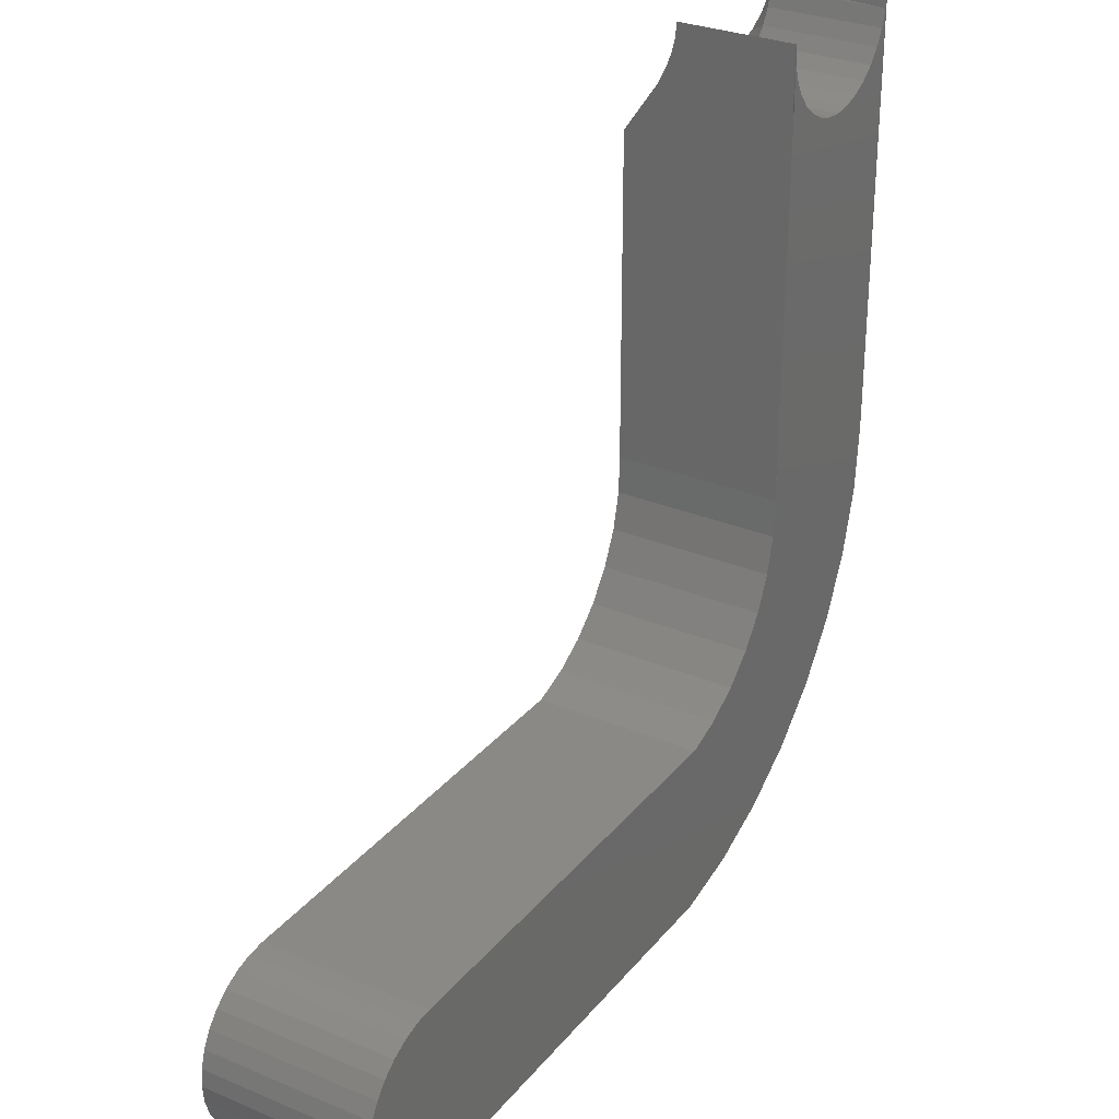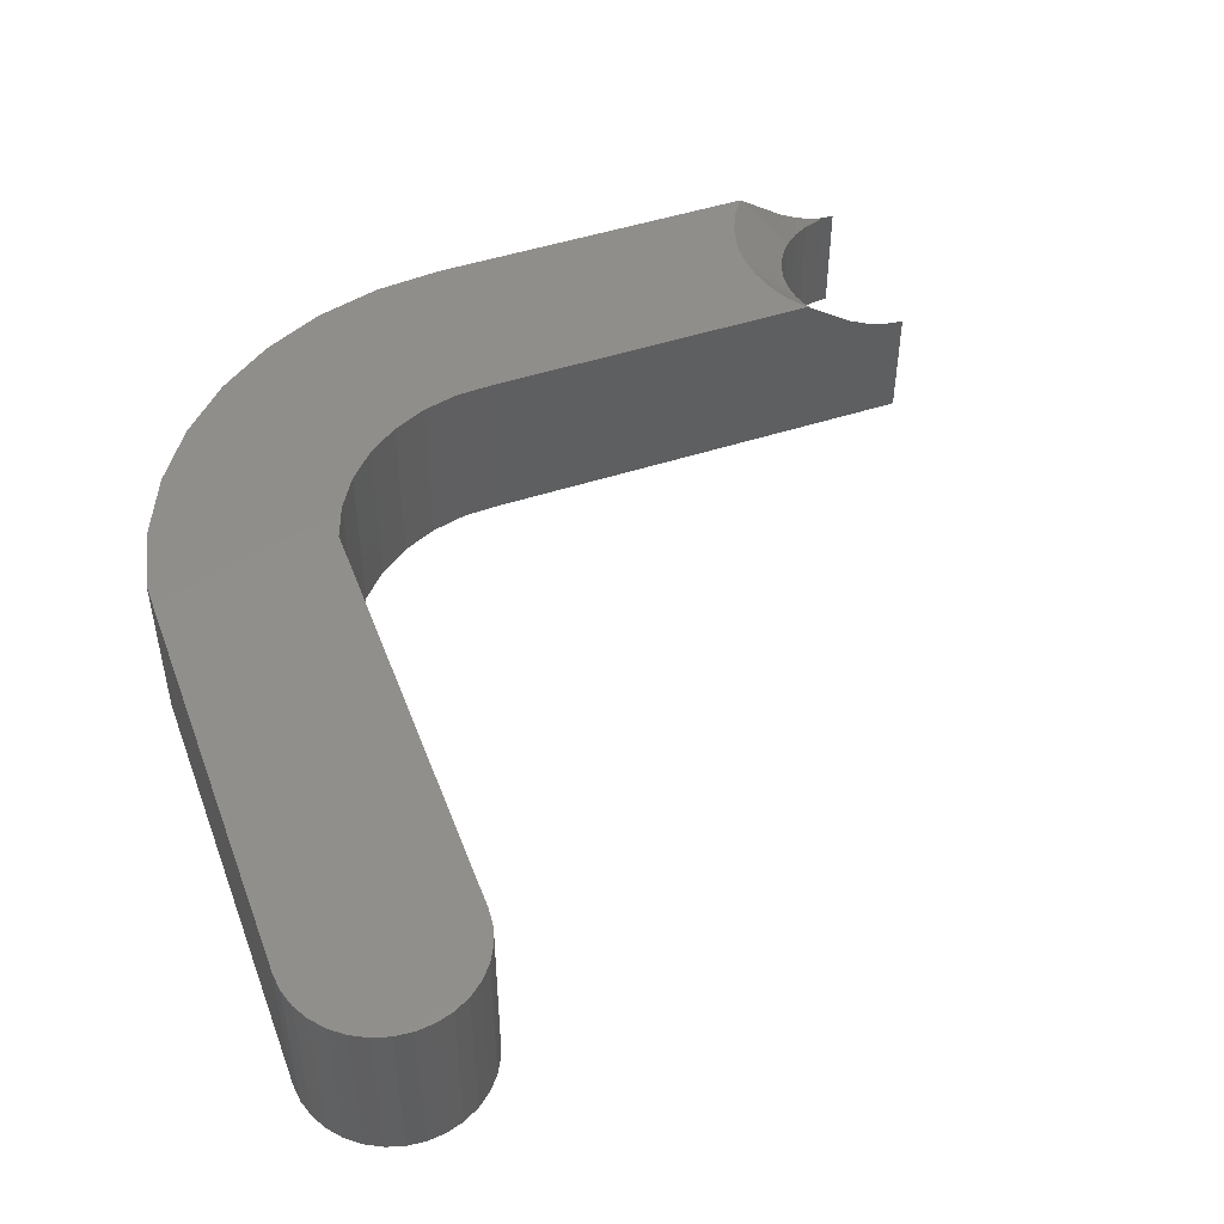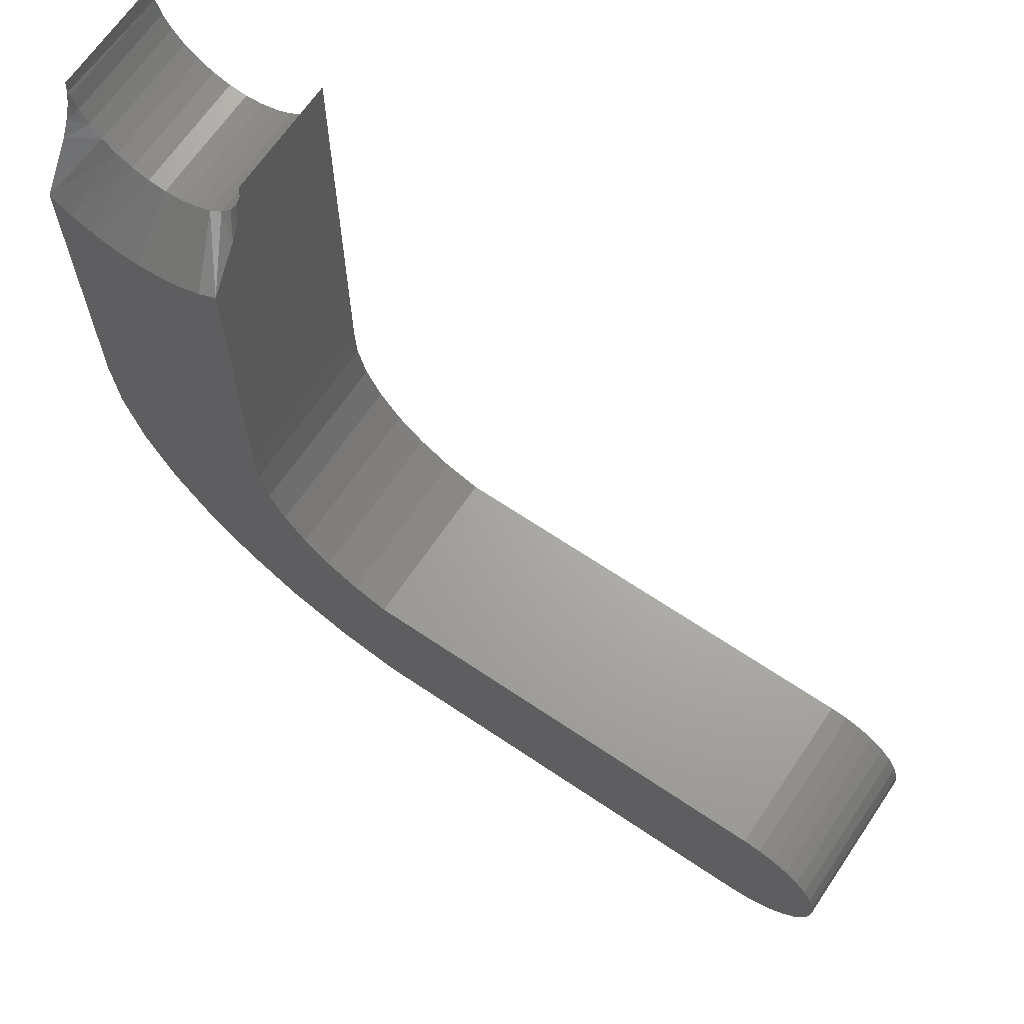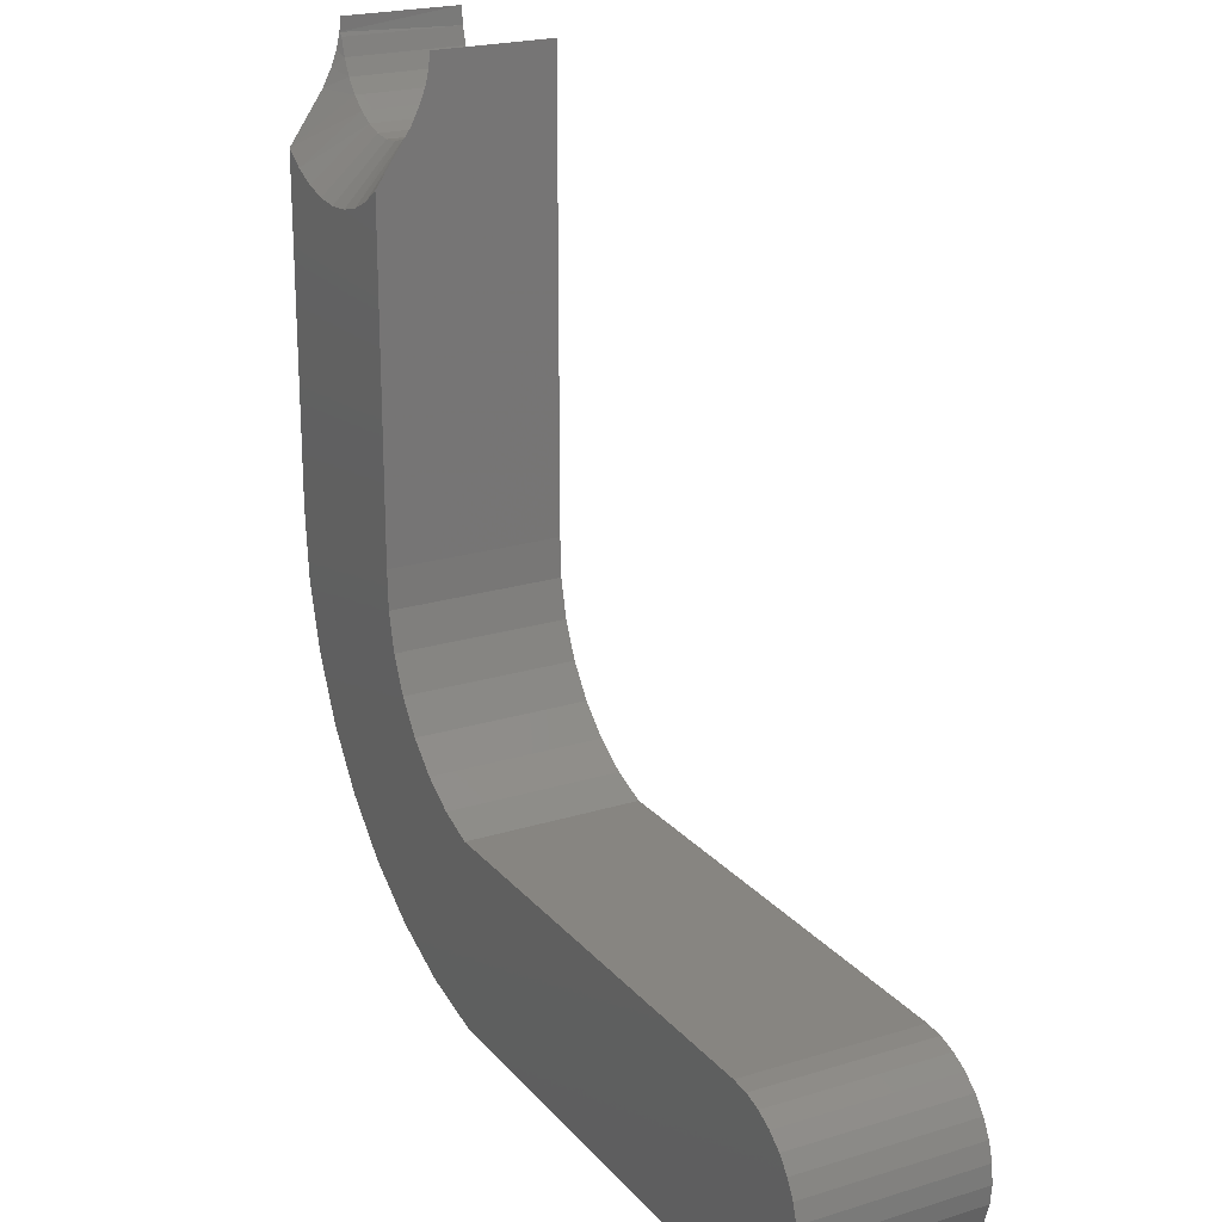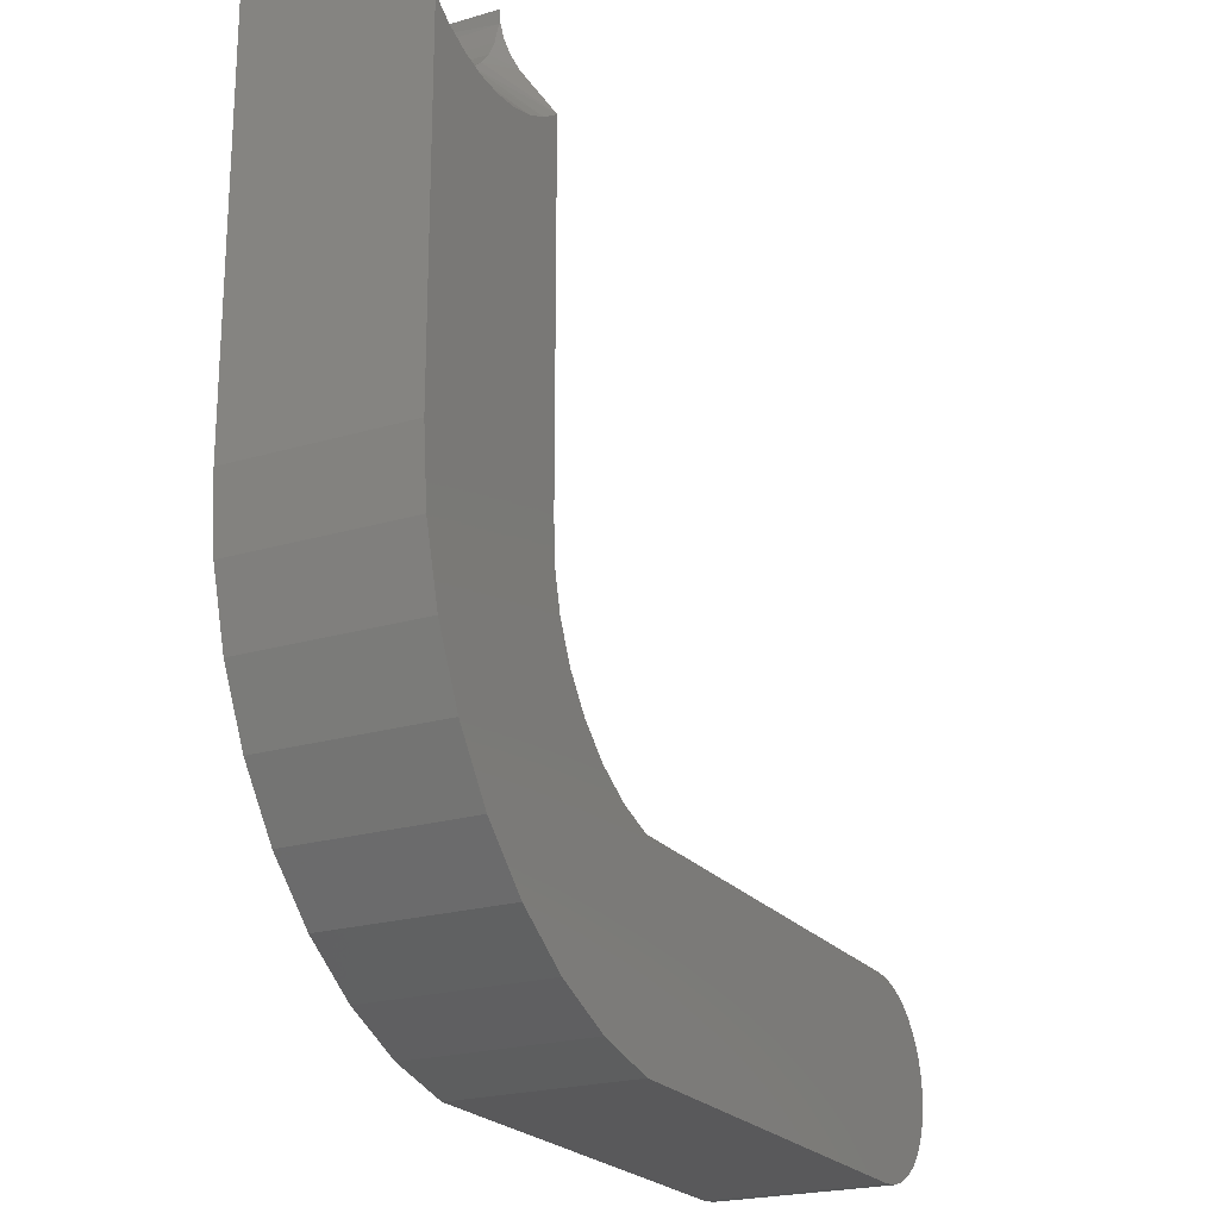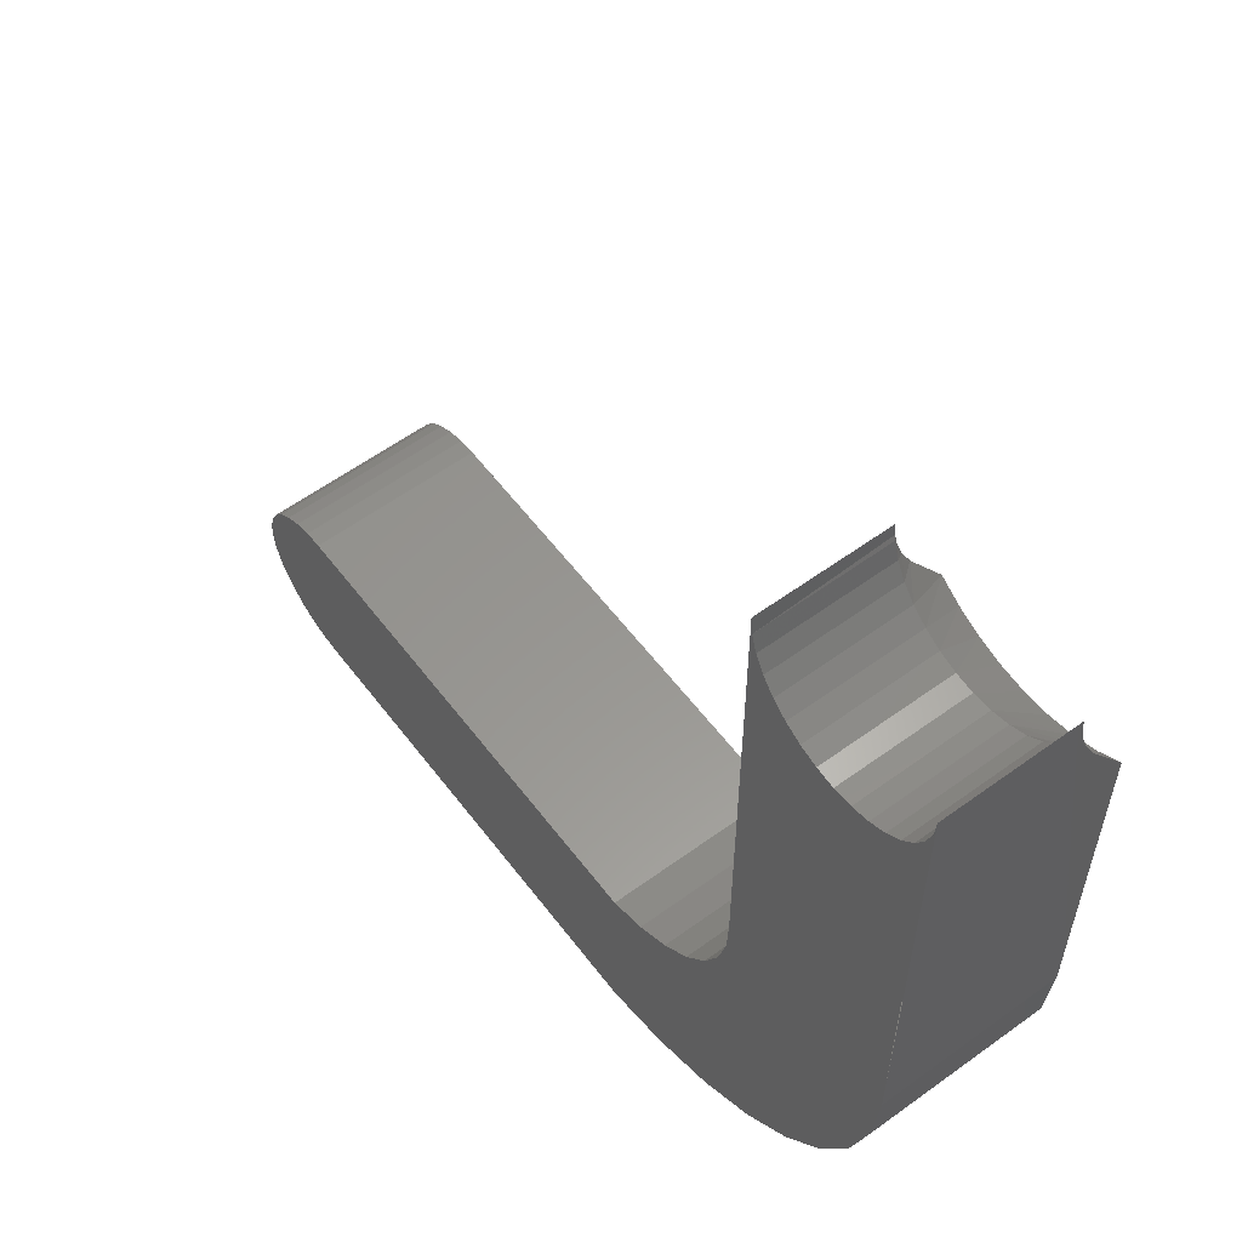
<metadata>
{"format":"stl","ext":"stl","renderer":"f3d","projection":"perspective","resolution":1024,"background":"white","views":[{"elev":29.6,"azim":121.6,"up":"+Y"},{"elev":48.3,"azim":69.9,"up":"+Z"},{"elev":66.7,"azim":34.1,"up":"+Y"},{"elev":21.6,"azim":61.3,"up":"+Y"},{"elev":-22.0,"azim":-62.5,"up":"+Y"},{"elev":58.5,"azim":-126.9,"up":"+Y"}]}
</metadata>
<code>
# stl→obj: 119 verts, 232 faces
v -0.6256 -0.06569 0.1016
v -0.7359 -0.08012 0.1016
v -0.6122 -0.08414 0.1016
v -0.2354 -0.1843 0.1016
v -0.6316 -0.2017 0.1016
v -0.2385 -0.1945 0.1016
v -0.2435 -0.2038 0.1016
v -0.2503 -0.2121 0.1016
v -0.2887 -0.228 0.1016
v -0.2781 -0.2269 0.1016
v -0.5546 -0.228 0.1016
v -0.6414 1.622e-16 0.1016
v -0.6414 0.1999 0.1016
v -0.6536 0.1915 0.1016
v -0.6669 0.1854 0.1016
v -0.6811 0.1817 0.1016
v -0.6957 0.1804 0.1016
v -0.75 -1.009e-15 0.1016
v -0.7465 -0.04069 0.1016
v -0.6405 -0.02279 0.1016
v -0.7104 0.1817 0.1016
v -0.7245 0.1854 0.1016
v -0.7379 0.1915 0.1016
v -0.75 0.1999 0.1016
v -0.7184 -0.117 0.1016
v -0.5546 -0.1194 0.1016
v -0.576 -0.1115 0.1016
v -0.5955 -0.09961 0.1016
v -0.6947 -0.1503 0.1016
v -0.2385 -0.1529 0.1016
v -0.2435 -0.1435 0.1016
v -0.2503 -0.1353 0.1016
v -0.2585 -0.1286 0.1016
v -0.2679 -0.1235 0.1016
v -0.2781 -0.1205 0.1016
v -0.2887 -0.1194 0.1016
v -0.6654 -0.1788 0.1016
v -0.2344 -0.1737 0.1016
v -0.2354 -0.1631 0.1016
v -0.5943 -0.2183 0.1016
v -0.2679 -0.2238 0.1016
v -0.2585 -0.2188 0.1016
v -0.6352 -0.04497 0.1016
v -0.75 -1.009e-15 0
v -0.75 0.2294 0.08145
v -0.75 0.2399 0.07626
v -0.75 0.2491 0.07287
v -0.75 0.2577 0.07093
v -0.75 0.266 0.07031
v -0.75 0.266 0
v -0.6414 0.266 0.07031
v -0.6414 0.266 0
v -0.6414 0.2577 0.07093
v -0.6425 0.2554 0
v -0.6425 0.2554 0.07031
v -0.749 0.2554 0.07031
v -0.749 0.2554 0
v -0.6957 0.2117 0
v -0.6851 0.2127 0.07031
v -0.6851 0.2127 0
v -0.675 0.2158 0.07031
v -0.675 0.2158 0
v -0.6656 0.2208 0.07031
v -0.6656 0.2208 0
v -0.6573 0.2276 0.07031
v -0.6573 0.2276 0
v -0.6506 0.2358 0.07031
v -0.6506 0.2358 0
v -0.6456 0.2452 0.07031
v -0.6456 0.2452 0
v -0.6957 0.2117 0.07031
v -0.7063 0.2127 0
v -0.7063 0.2127 0.07031
v -0.7165 0.2158 0
v -0.7165 0.2158 0.07031
v -0.7259 0.2208 0
v -0.7259 0.2208 0.07031
v -0.7341 0.2276 0
v -0.7341 0.2276 0.07031
v -0.7409 0.2358 0
v -0.7409 0.2358 0.07031
v -0.7459 0.2452 0
v -0.7459 0.2452 0.07031
v -0.6414 0.2491 0.07287
v -0.6414 0.2399 0.07626
v -0.6414 0.2294 0.08145
v -0.6414 1.622e-16 0
v -0.6122 -0.08414 0
v -0.7359 -0.08012 0
v -0.6256 -0.06569 0
v -0.2385 -0.1945 0
v -0.6316 -0.2017 0
v -0.2354 -0.1843 0
v -0.2435 -0.2038 0
v -0.2503 -0.2121 0
v -0.5546 -0.228 0
v -0.2781 -0.2269 0
v -0.2887 -0.228 0
v -0.6405 -0.02279 0
v -0.7465 -0.04069 0
v -0.7184 -0.117 0
v -0.5955 -0.09961 0
v -0.576 -0.1115 0
v -0.5546 -0.1194 0
v -0.6947 -0.1503 0
v -0.2887 -0.1194 0
v -0.2781 -0.1205 0
v -0.2679 -0.1235 0
v -0.2585 -0.1286 0
v -0.2503 -0.1353 0
v -0.2435 -0.1435 0
v -0.2385 -0.1529 0
v -0.6654 -0.1788 0
v -0.2354 -0.1631 0
v -0.2344 -0.1737 0
v -0.5943 -0.2183 0
v -0.2585 -0.2188 0
v -0.2679 -0.2238 0
v -0.6352 -0.04497 0
f 1 2 3
f 4 5 6
f 6 5 7
f 8 7 5
f 9 10 11
f 12 13 14
f 12 14 15
f 12 15 16
f 12 16 17
f 12 17 18
f 12 18 19
f 12 19 20
f 18 17 21
f 18 21 22
f 18 22 23
f 18 23 24
f 25 26 27
f 25 27 28
f 25 28 3
f 25 3 2
f 29 30 31
f 29 31 32
f 29 32 33
f 29 33 34
f 29 34 35
f 29 35 36
f 29 36 26
f 29 26 25
f 37 5 4
f 37 4 38
f 37 38 39
f 37 39 30
f 37 30 29
f 40 11 10
f 40 10 41
f 40 41 42
f 40 42 8
f 40 8 5
f 2 1 19
f 19 1 43
f 19 43 20
f 44 18 24
f 44 24 45
f 44 45 46
f 44 46 47
f 44 47 48
f 44 48 49
f 44 49 50
f 51 52 53
f 54 53 52
f 55 53 54
f 56 57 48
f 50 48 57
f 49 48 50
f 58 59 60
f 60 59 61
f 60 61 62
f 62 61 63
f 62 63 64
f 64 63 65
f 64 65 66
f 66 65 67
f 66 67 68
f 68 67 69
f 68 69 70
f 70 69 55
f 70 55 54
f 59 58 71
f 71 58 72
f 71 72 73
f 73 72 74
f 73 74 75
f 75 74 76
f 75 76 77
f 77 76 78
f 77 78 79
f 79 78 80
f 79 80 81
f 81 80 82
f 81 82 83
f 83 82 57
f 83 57 56
f 52 51 53
f 52 53 84
f 52 84 85
f 52 85 86
f 52 86 13
f 52 13 12
f 52 12 87
f 83 56 47
f 56 48 47
f 46 45 81
f 83 46 81
f 23 22 75
f 77 23 75
f 21 17 73
f 73 22 21
f 75 22 73
f 15 14 61
f 59 15 61
f 59 16 15
f 71 16 59
f 61 14 63
f 85 84 69
f 67 85 69
f 67 86 85
f 65 86 67
f 84 55 69
f 53 55 84
f 47 46 83
f 81 45 79
f 71 73 17
f 17 16 71
f 24 23 77
f 24 77 79
f 24 79 45
f 13 86 65
f 13 65 63
f 13 63 14
f 88 89 90
f 91 92 93
f 94 92 91
f 92 94 95
f 96 97 98
f 87 99 100
f 87 100 44
f 87 44 58
f 87 58 60
f 87 60 62
f 87 62 64
f 87 64 66
f 87 66 68
f 87 68 70
f 87 70 54
f 44 57 82
f 44 82 80
f 44 80 78
f 44 78 76
f 44 76 74
f 44 74 72
f 44 72 58
f 101 89 88
f 101 88 102
f 101 102 103
f 101 103 104
f 105 101 104
f 105 104 106
f 105 106 107
f 105 107 108
f 105 108 109
f 105 109 110
f 105 110 111
f 105 111 112
f 113 105 112
f 113 112 114
f 113 114 115
f 113 115 93
f 113 93 92
f 116 92 95
f 116 95 117
f 116 117 118
f 116 118 97
f 116 97 96
f 99 119 100
f 100 119 90
f 100 90 89
f 88 28 102
f 102 28 27
f 102 27 103
f 103 27 26
f 103 26 104
f 28 88 3
f 3 88 90
f 3 90 1
f 1 90 119
f 1 119 43
f 43 119 99
f 43 99 20
f 20 99 87
f 20 87 12
f 36 106 26
f 26 106 104
f 106 36 107
f 107 36 35
f 107 35 108
f 108 35 34
f 108 34 109
f 109 34 33
f 109 33 110
f 110 33 32
f 110 32 111
f 111 32 31
f 111 31 112
f 112 31 30
f 112 30 114
f 114 30 39
f 114 39 115
f 115 39 38
f 115 38 93
f 93 38 4
f 93 4 91
f 91 4 6
f 91 6 94
f 94 6 7
f 94 7 95
f 95 7 8
f 95 8 117
f 117 8 42
f 117 42 118
f 118 42 41
f 118 41 97
f 97 41 10
f 97 10 98
f 98 10 9
f 11 96 9
f 9 96 98
f 96 11 116
f 116 11 40
f 116 40 92
f 92 40 5
f 92 5 113
f 113 5 37
f 113 37 105
f 105 37 29
f 105 29 101
f 101 29 25
f 101 25 89
f 89 25 2
f 89 2 100
f 100 2 19
f 100 19 44
f 44 19 18

</code>
